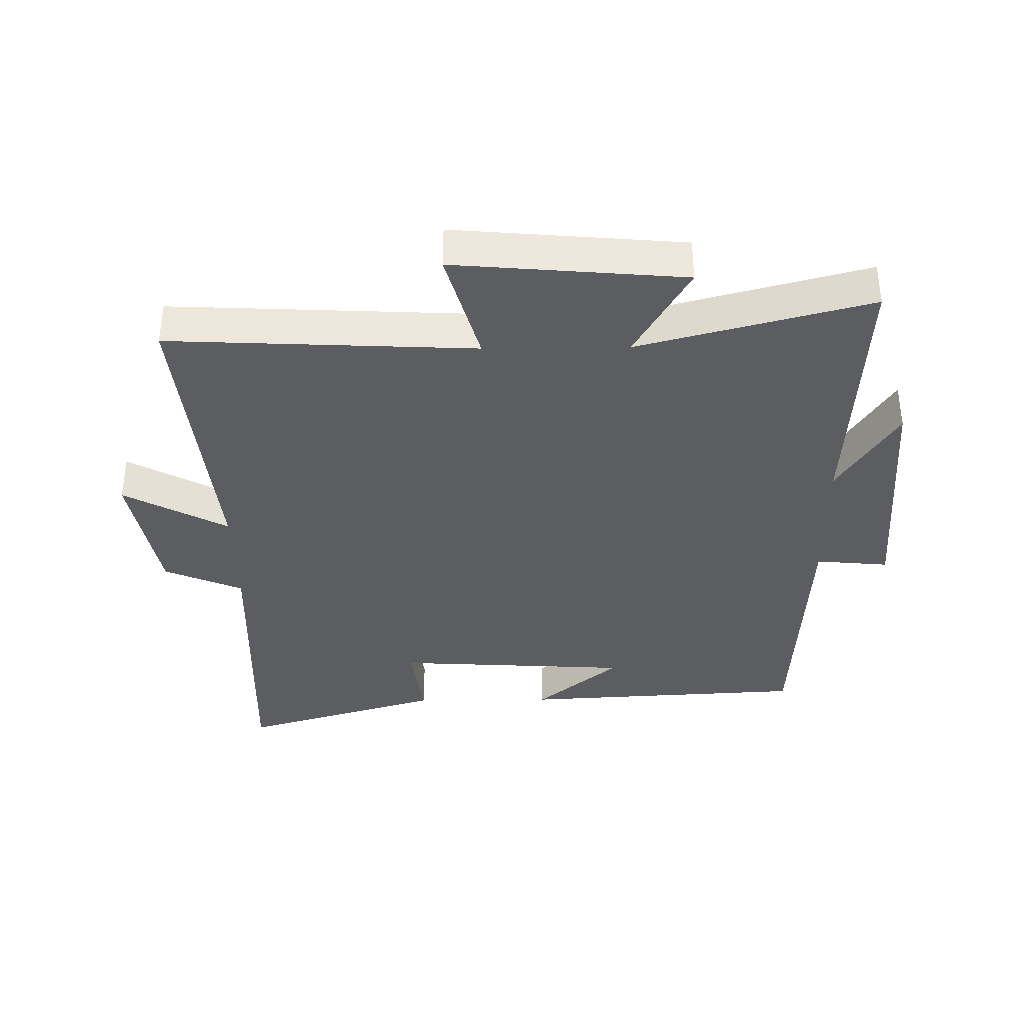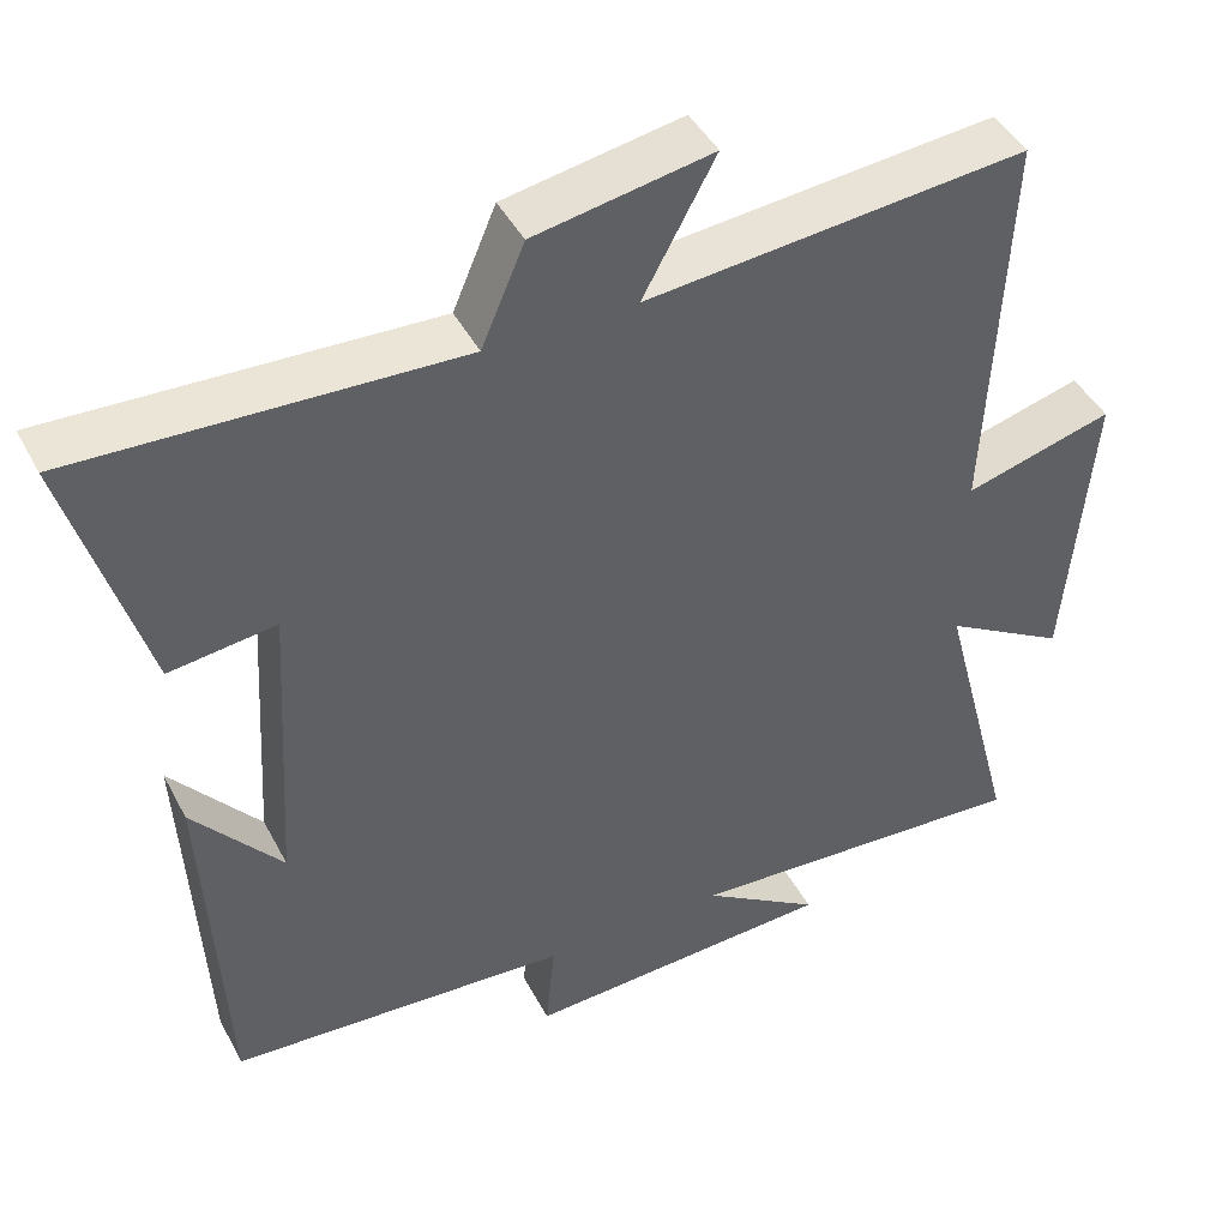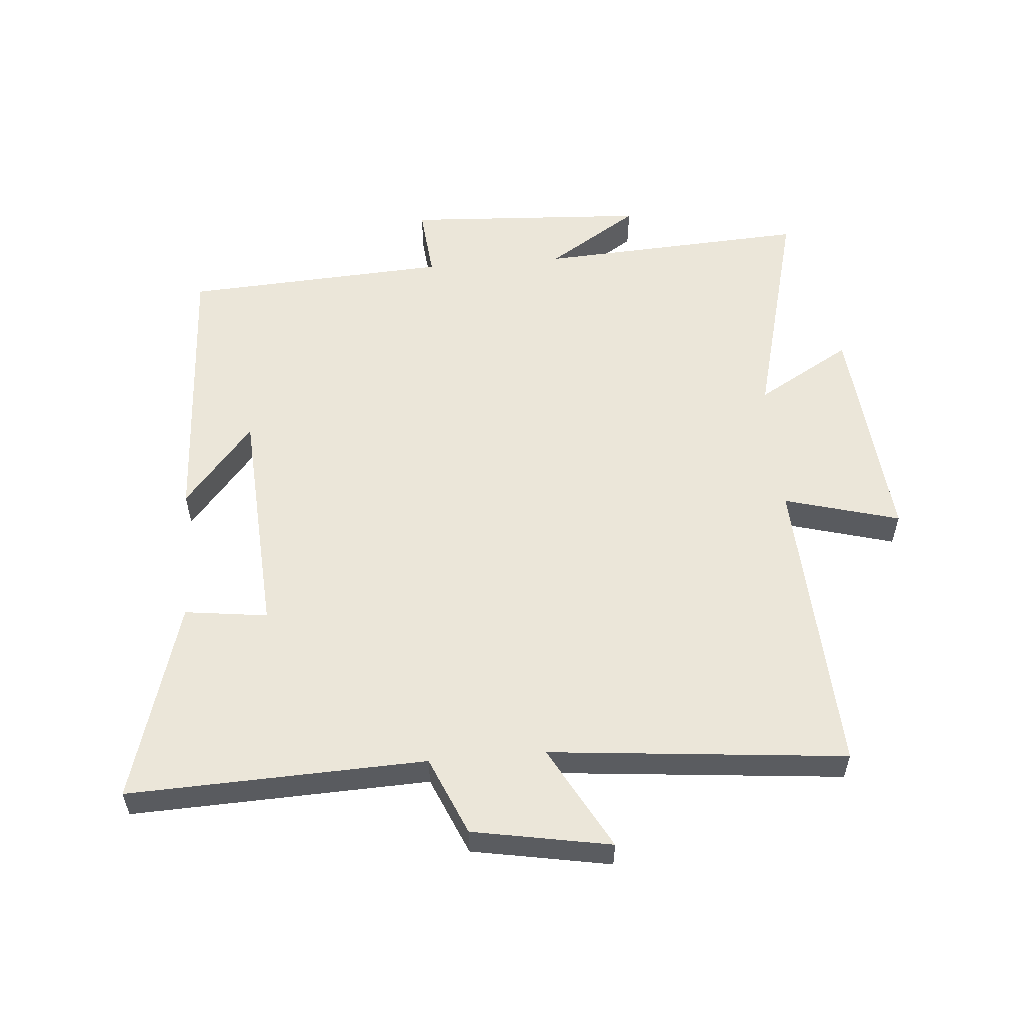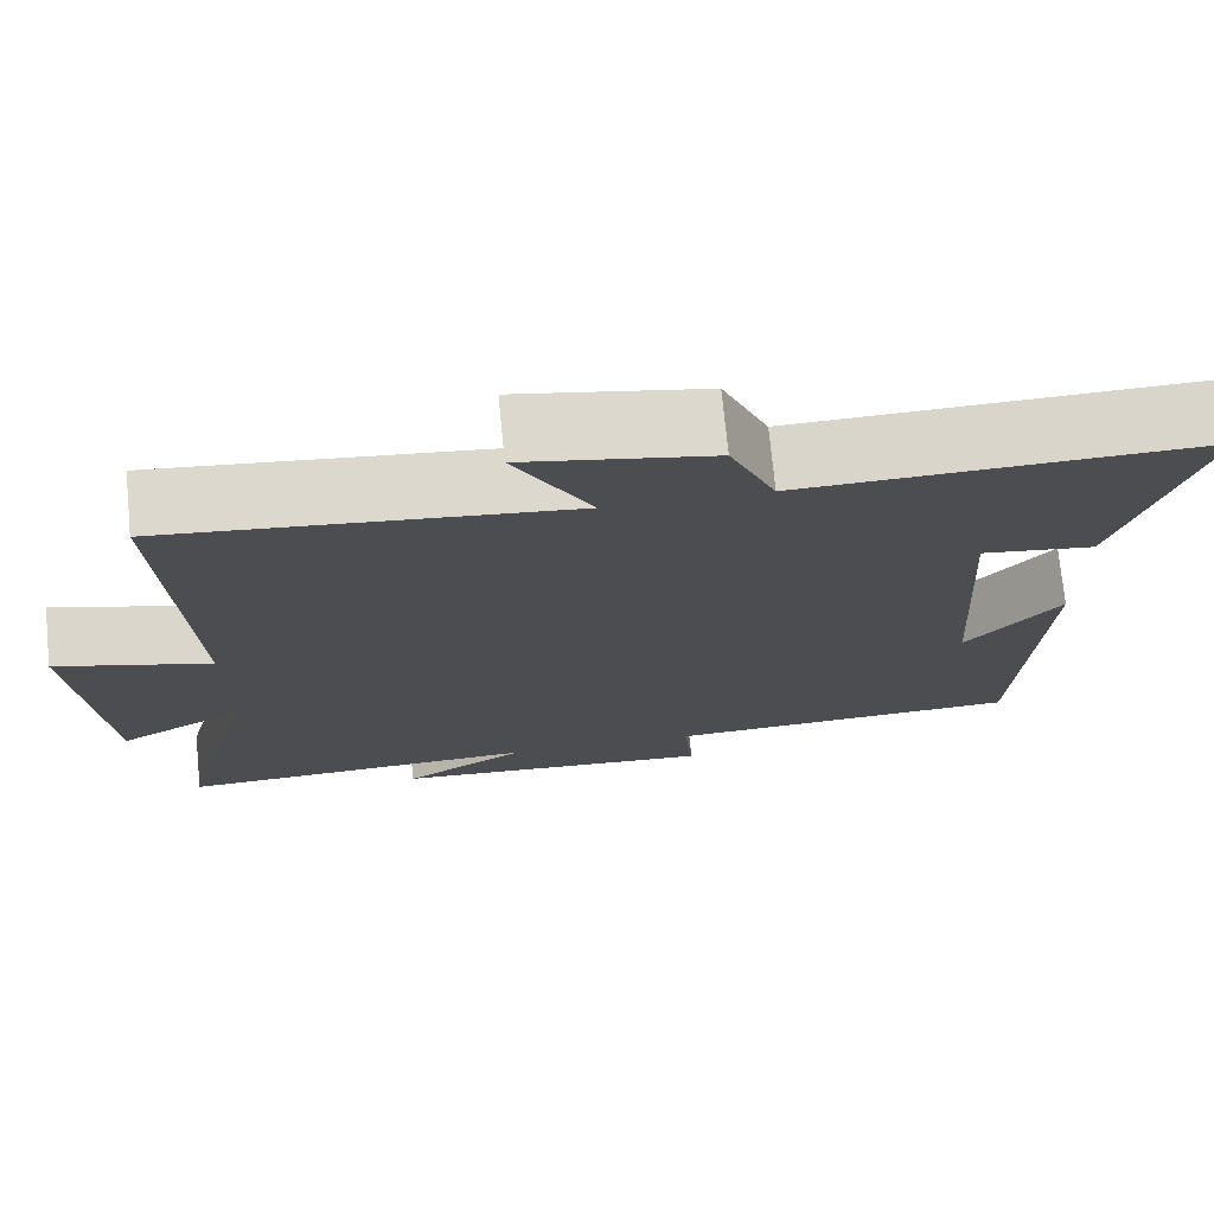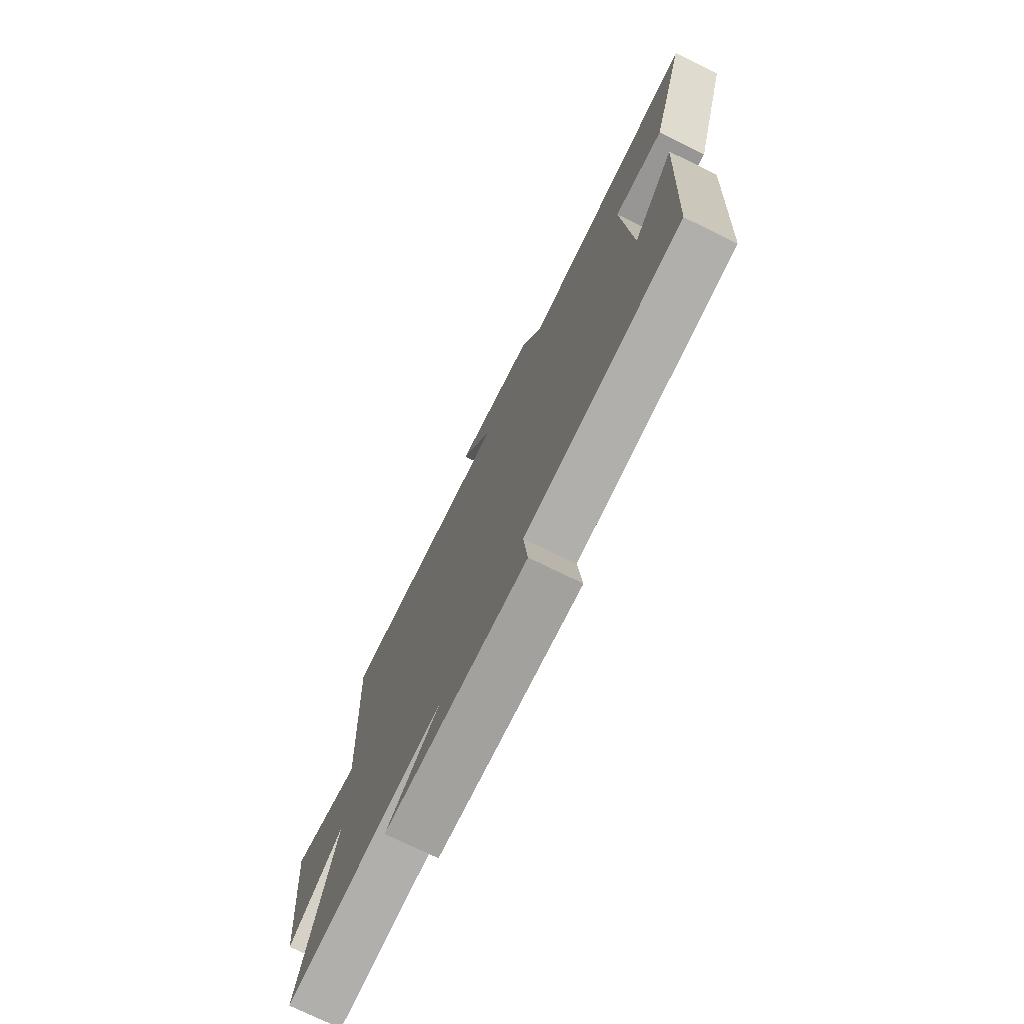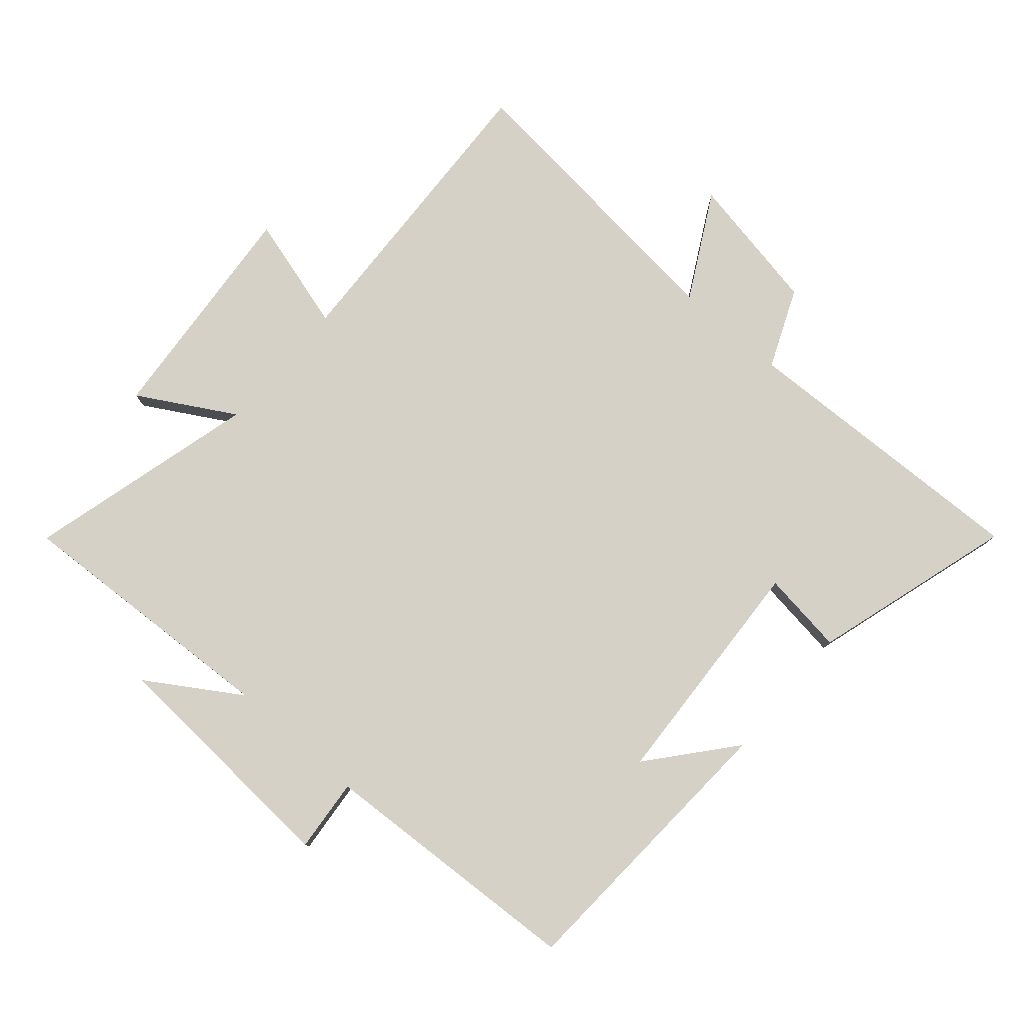
<metadata>
{"format":"obj","ext":"obj","renderer":"f3d","projection":"perspective","resolution":1024,"background":"white","views":[{"elev":-36.9,"azim":90.8,"up":"+Y"},{"elev":44.0,"azim":-26.2,"up":"+Z"},{"elev":55.8,"azim":-4.8,"up":"+Y"},{"elev":73.5,"azim":174.4,"up":"+Z"},{"elev":-75.1,"azim":-116.0,"up":"+Z"},{"elev":79.0,"azim":-138.9,"up":"+Y"}]}
</metadata>
<code>
v 0.595 0.07 -0.524
v 0.168 0.07 -0.5
v 0.313 0.07 -0.593
v -0.069 0.07 -0.615
v -0.058 0.07 -0.5
v -0.476 0.07 -0.476
v -0.5 0.07 -0.025
v -0.391 0.07 -0.156
v -0.369 0.07 0.216
v -0.5 0.07 0.199
v -0.594 0.07 0.517
v -0.125 0.07 0.5
v -0.072 0.07 0.624
v 0.146 0.07 0.664
v 0.057 0.07 0.5
v 0.524 0.07 0.546
v 0.5 0.07 0.064
v 0.682 0.07 0.115
v 0.65 0.07 -0.247
v 0.5 0.07 -0.16
v 0.595 0 -0.524
v 0.168 0 -0.5
v 0.313 0 -0.593
v -0.069 0 -0.615
v -0.058 0 -0.5
v -0.476 0 -0.476
v -0.5 0 -0.025
v -0.391 0 -0.156
v -0.369 0 0.216
v -0.5 0 0.199
v -0.594 0 0.517
v -0.125 0 0.5
v -0.072 0 0.624
v 0.146 0 0.664
v 0.057 0 0.5
v 0.524 0 0.546
v 0.5 0 0.064
v 0.682 0 0.115
v 0.65 0 -0.247
v 0.5 0 -0.16
f 17 18 19 20
f 15 16 17
f 15 17 20
f 12 13 14 15
f 20 1 2
f 15 20 2
f 12 15 2
f 9 10 11 12
f 8 9 12 2
f 6 7 8
f 5 6 8 2
f 2 3 4 5
f 40 39 38 37
f 37 36 35
f 40 37 35
f 35 34 33 32
f 22 21 40
f 22 40 35
f 22 35 32
f 32 31 30 29
f 22 32 29 28
f 28 27 26
f 22 28 26 25
f 25 24 23 22
f 1 21 22 2
f 2 22 23 3
f 3 23 24 4
f 4 24 25 5
f 5 25 26 6
f 6 26 27 7
f 7 27 28 8
f 8 28 29 9
f 9 29 30 10
f 10 30 31 11
f 11 31 32 12
f 12 32 33 13
f 13 33 34 14
f 14 34 35 15
f 15 35 36 16
f 16 36 37 17
f 17 37 38 18
f 18 38 39 19
f 19 39 40 20
f 20 40 21 1

</code>
